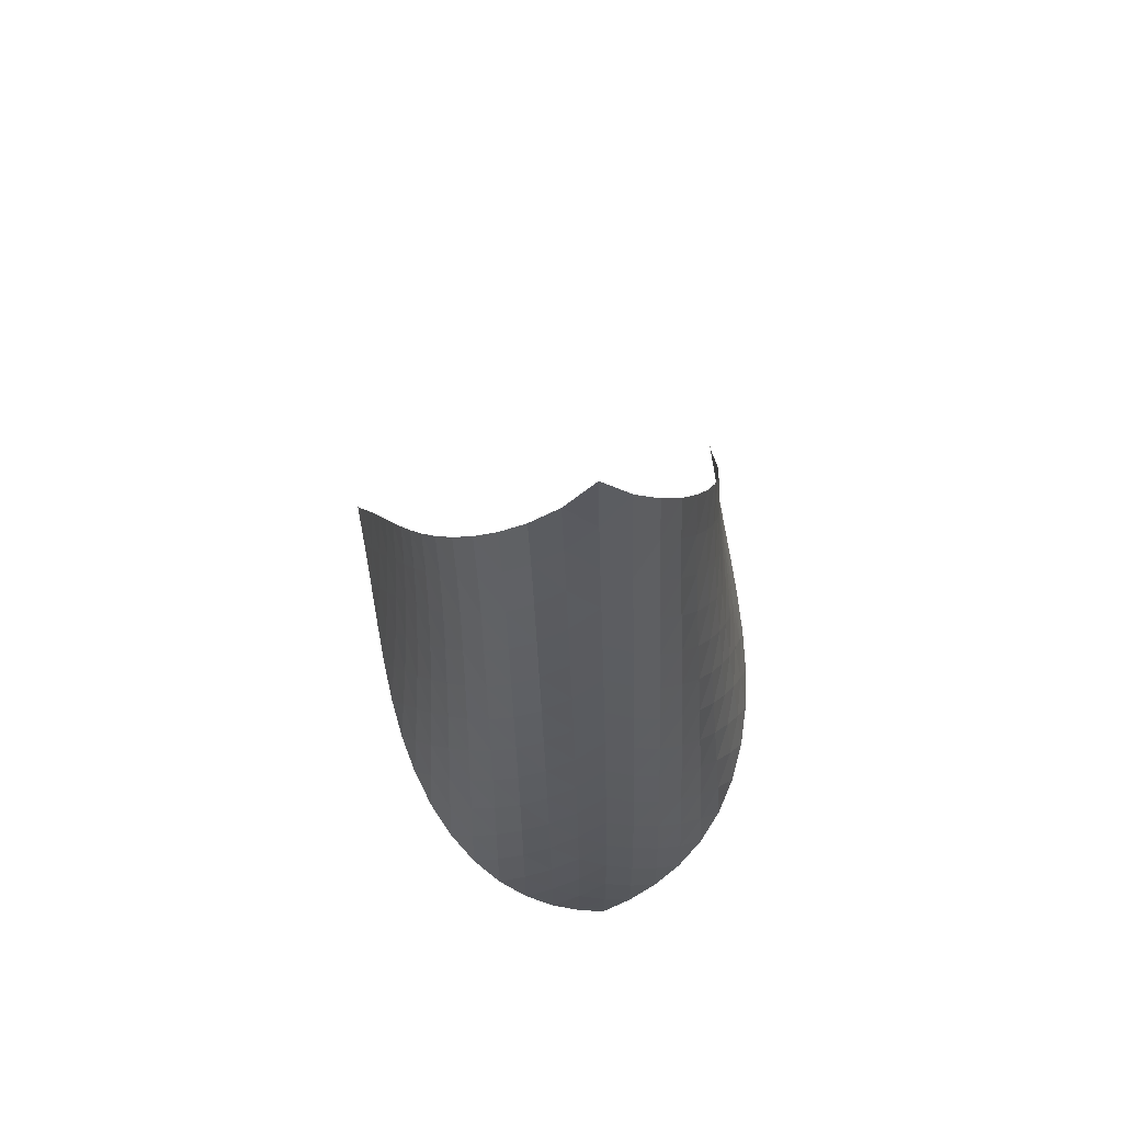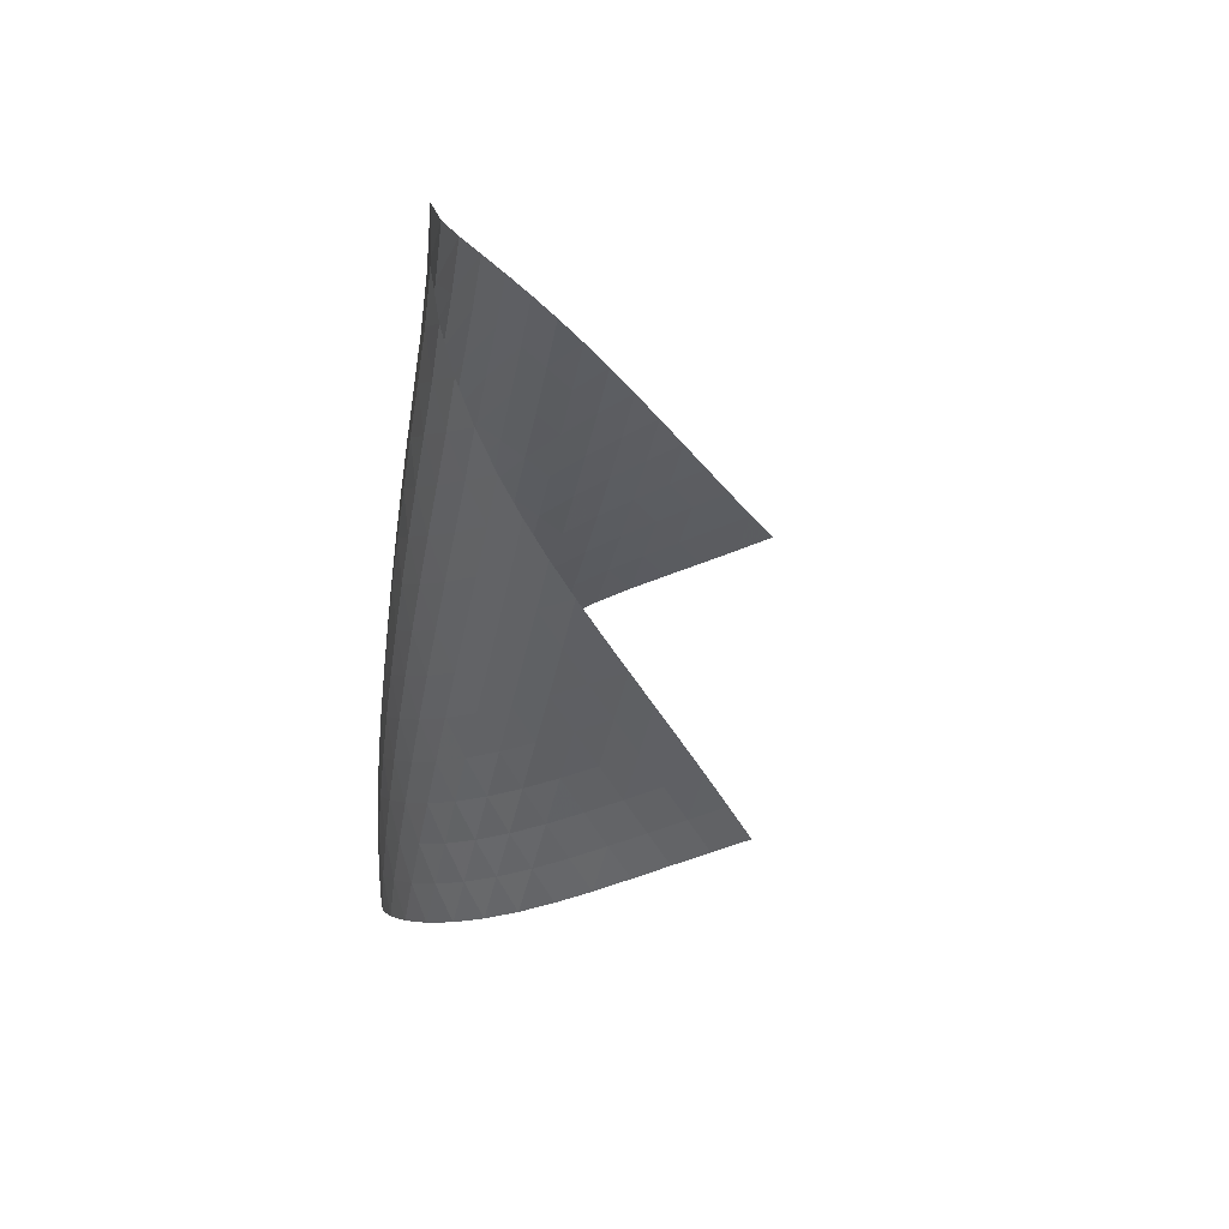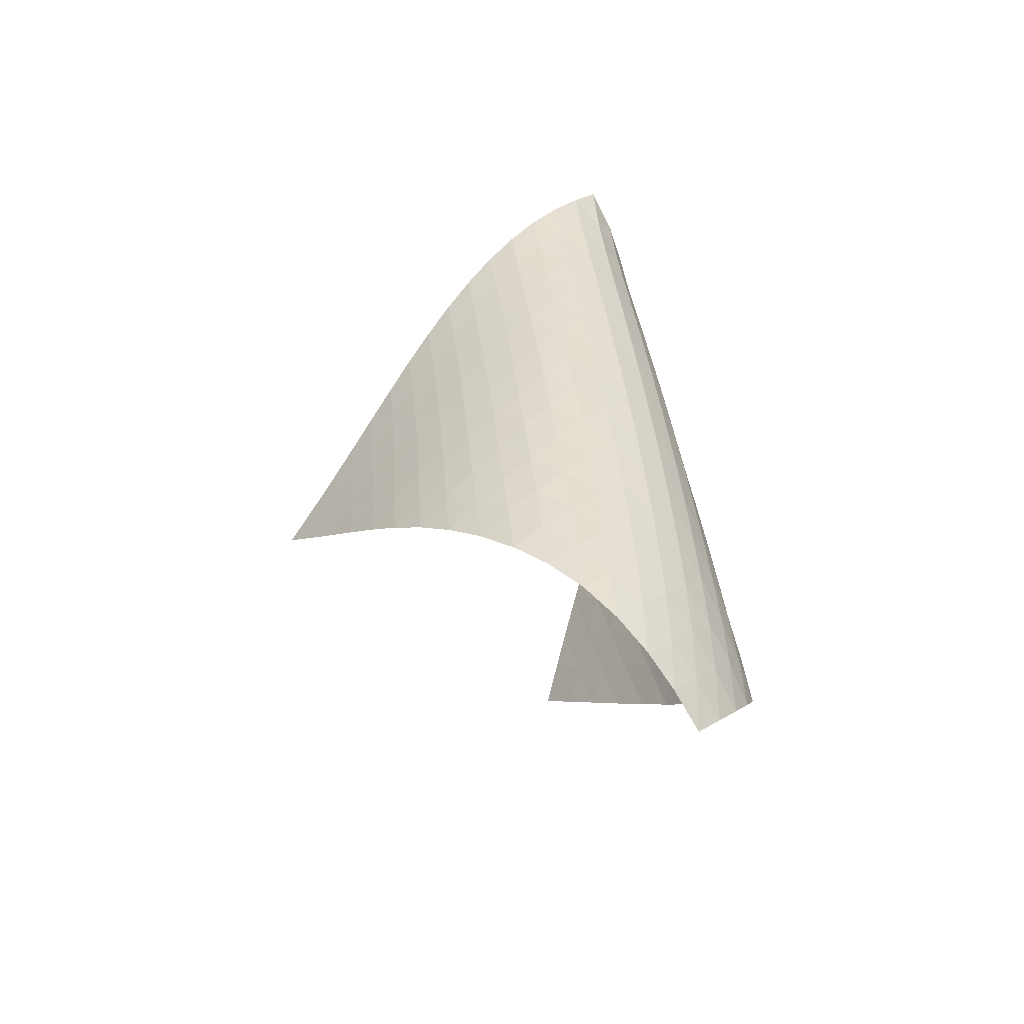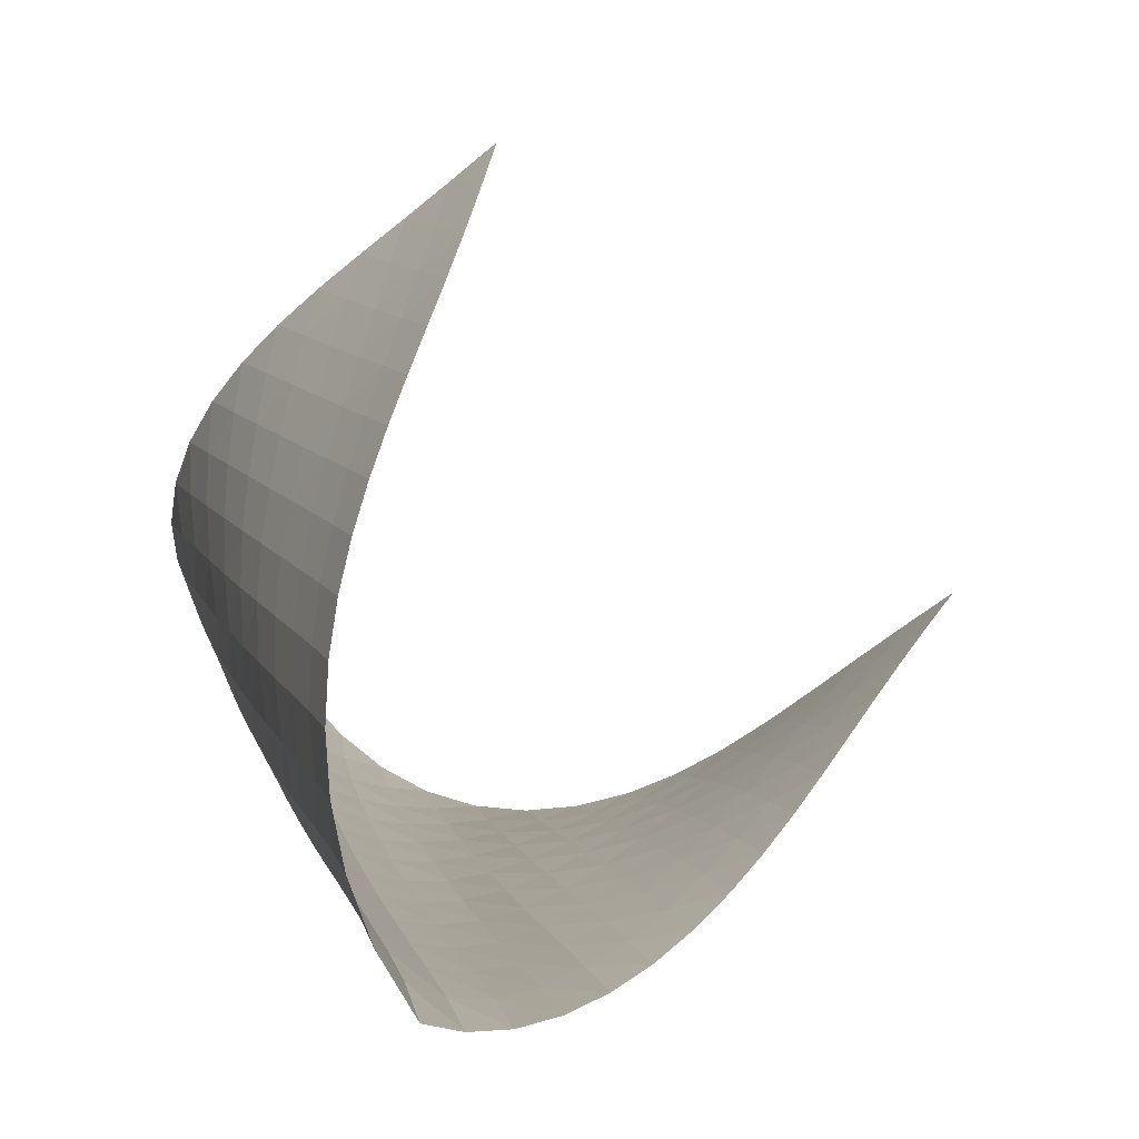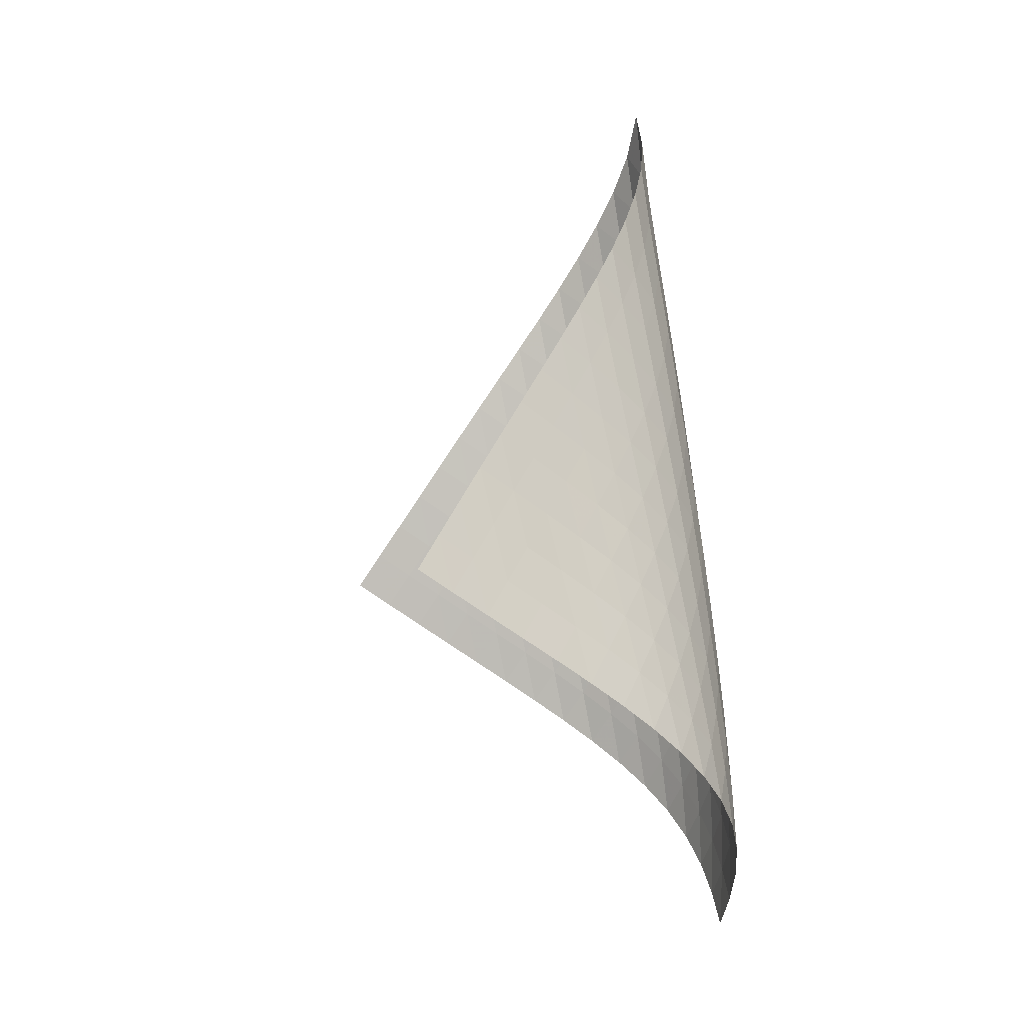
<metadata>
{"format":"obj","ext":"obj","renderer":"f3d","projection":"perspective","resolution":1024,"background":"white","views":[{"elev":65.0,"azim":123.3,"up":"+Y"},{"elev":46.4,"azim":-129.6,"up":"+Y"},{"elev":-45.9,"azim":91.4,"up":"+Y"},{"elev":13.5,"azim":175.7,"up":"+Z"},{"elev":-4.6,"azim":32.0,"up":"+Y"}]}
</metadata>
<code>
v -6.502 -0.05196 6.502
v -7.877 -10.99 13.46
v -13.46 -10.99 7.877
v -5.149 -18.85 5.149
v -13.03 -10.27 7.652
v -12.61 -9.549 7.42
v -12.19 -8.825 7.179
v -11.78 -8.099 6.931
v -11.36 -7.374 6.683
v -10.94 -6.649 6.44
v -10.5 -5.926 6.212
v -10.05 -5.205 6.009
v -9.576 -4.485 5.843
v -9.08 -3.766 5.727
v -8.562 -3.047 5.677
v -8.029 -2.329 5.709
v -7.49 -1.608 5.844
v -6.966 -0.8691 6.1
v -6.1 -0.8691 6.966
v -5.844 -1.608 7.49
v -5.709 -2.329 8.029
v -5.677 -3.047 8.562
v -5.727 -3.766 9.08
v -5.843 -4.485 9.576
v -6.009 -5.205 10.05
v -6.212 -5.926 10.5
v -6.44 -6.649 10.94
v -6.683 -7.374 11.36
v -6.931 -8.099 11.78
v -7.179 -8.825 12.19
v -7.42 -9.549 12.61
v -7.652 -10.27 13.03
v -7.354 -11.46 12.95
v -6.825 -11.92 12.44
v -6.29 -12.39 11.94
v -5.762 -12.85 11.43
v -5.257 -13.32 10.91
v -4.795 -13.8 10.35
v -4.396 -14.29 9.754
v -4.083 -14.79 9.126
v -3.874 -15.32 8.474
v -3.789 -15.86 7.814
v -3.839 -16.43 7.172
v -4.024 -17.02 6.576
v -4.322 -17.63 6.041
v -4.705 -18.24 5.568
v -5.568 -18.24 4.705
v -6.041 -17.63 4.322
v -6.576 -17.02 4.024
v -7.172 -16.43 3.839
v -7.814 -15.86 3.789
v -8.474 -15.32 3.874
v -9.126 -14.79 4.083
v -9.754 -14.29 4.396
v -10.35 -13.8 4.795
v -10.91 -13.32 5.257
v -11.43 -12.85 5.762
v -11.94 -12.39 6.29
v -12.44 -11.92 6.825
v -12.95 -11.46 7.354
v -6.404 -1.493 6.404
v -6.842 -2.172 5.99
v -7.346 -2.865 5.717
v -7.877 -3.567 5.569
v -8.407 -4.273 5.524
v -8.925 -4.984 5.563
v -9.425 -5.698 5.667
v -9.903 -6.414 5.821
v -10.36 -7.132 6.009
v -10.81 -7.852 6.221
v -11.24 -8.574 6.446
v -11.66 -9.296 6.677
v -12.09 -10.02 6.906
v -12.52 -10.74 7.132
v -5.99 -2.172 6.842
v -6.278 -2.787 6.278
v -6.7 -3.437 5.849
v -7.198 -4.11 5.562
v -7.726 -4.798 5.403
v -8.259 -5.496 5.347
v -8.78 -6.2 5.376
v -9.284 -6.908 5.468
v -9.769 -7.62 5.607
v -10.24 -8.334 5.781
v -10.69 -9.05 5.976
v -11.13 -9.768 6.183
v -11.57 -10.49 6.395
v -12.01 -11.21 6.609
v -5.717 -2.865 7.346
v -5.849 -3.437 6.7
v -6.138 -4.045 6.138
v -6.556 -4.685 5.703
v -7.051 -5.347 5.405
v -7.58 -6.026 5.231
v -8.115 -6.715 5.162
v -8.642 -7.412 5.175
v -9.154 -8.115 5.252
v -9.647 -8.821 5.374
v -10.13 -9.531 5.529
v -10.59 -10.24 5.705
v -11.05 -10.96 5.892
v -11.5 -11.67 6.088
v -5.569 -3.567 7.877
v -5.562 -4.11 7.198
v -5.703 -4.685 6.556
v -5.998 -5.291 5.998
v -6.416 -5.925 5.561
v -6.909 -6.581 5.252
v -7.438 -7.251 5.064
v -7.977 -7.933 4.977
v -8.51 -8.623 4.97
v -9.03 -9.319 5.026
v -9.535 -10.02 5.127
v -10.03 -10.72 5.259
v -10.5 -11.43 5.412
v -10.97 -12.14 5.58
v -5.524 -4.273 8.407
v -5.403 -4.798 7.726
v -5.405 -5.347 7.051
v -5.561 -5.925 6.416
v -5.864 -6.531 5.864
v -6.282 -7.162 5.425
v -6.773 -7.811 5.107
v -7.301 -8.475 4.902
v -7.843 -9.15 4.795
v -8.382 -9.833 4.766
v -8.912 -10.52 4.796
v -9.429 -11.22 4.871
v -9.934 -11.91 4.976
v -10.43 -12.61 5.105
v -5.563 -4.984 8.925
v -5.347 -5.496 8.259
v -5.231 -6.026 7.58
v -5.252 -6.581 6.909
v -5.425 -7.162 6.282
v -5.736 -7.768 5.736
v -6.154 -8.396 5.296
v -6.643 -9.04 4.969
v -7.17 -9.698 4.748
v -7.714 -10.37 4.619
v -8.26 -11.04 4.563
v -8.799 -11.72 4.564
v -9.328 -12.41 4.608
v -9.845 -13.1 4.685
v -5.667 -5.698 9.425
v -5.376 -6.2 8.78
v -5.162 -6.715 8.115
v -5.064 -7.251 7.438
v -5.107 -7.811 6.773
v -5.296 -8.396 6.154
v -5.615 -9.002 5.615
v -6.033 -9.628 5.174
v -6.52 -10.27 4.839
v -7.046 -10.92 4.601
v -7.591 -11.58 4.448
v -8.141 -12.25 4.363
v -8.688 -12.92 4.33
v -9.228 -13.6 4.342
v -5.821 -6.414 9.903
v -5.468 -6.908 9.284
v -5.175 -7.412 8.642
v -4.977 -7.933 7.977
v -4.902 -8.475 7.301
v -4.969 -9.04 6.643
v -5.174 -9.628 6.033
v -5.5 -10.24 5.5
v -5.92 -10.86 5.06
v -6.405 -11.5 4.716
v -6.93 -12.14 4.461
v -7.475 -12.79 4.281
v -8.027 -13.45 4.163
v -8.58 -14.12 4.096
v -6.009 -7.132 10.36
v -5.607 -7.62 9.769
v -5.252 -8.115 9.154
v -4.97 -8.623 8.51
v -4.795 -9.15 7.843
v -4.748 -9.698 7.17
v -4.839 -10.27 6.52
v -5.06 -10.86 5.92
v -5.395 -11.47 5.395
v -5.817 -12.09 4.956
v -6.3 -12.72 4.603
v -6.821 -13.36 4.328
v -7.364 -14.01 4.118
v -7.917 -14.66 3.965
v -6.221 -7.852 10.81
v -5.781 -8.334 10.24
v -5.374 -8.821 9.647
v -5.026 -9.319 9.03
v -4.766 -9.833 8.382
v -4.619 -10.37 7.714
v -4.601 -10.92 7.046
v -4.716 -11.5 6.405
v -4.956 -12.09 5.817
v -5.3 -12.7 5.3
v -5.725 -13.32 4.862
v -6.205 -13.95 4.499
v -6.721 -14.58 4.201
v -7.26 -15.22 3.963
v -6.446 -8.574 11.24
v -5.976 -9.05 10.69
v -5.529 -9.531 10.13
v -5.127 -10.02 9.535
v -4.796 -10.52 8.912
v -4.563 -11.04 8.26
v -4.448 -11.58 7.591
v -4.461 -12.14 6.93
v -4.603 -12.72 6.3
v -4.862 -13.32 5.725
v -5.218 -13.93 5.218
v -5.646 -14.55 4.781
v -6.123 -15.18 4.409
v -6.634 -15.8 4.093
v -6.677 -9.296 11.66
v -6.183 -9.768 11.13
v -5.705 -10.24 10.59
v -5.259 -10.72 10.03
v -4.871 -11.22 9.429
v -4.564 -11.72 8.799
v -4.363 -12.25 8.141
v -4.281 -12.79 7.475
v -4.328 -13.36 6.821
v -4.499 -13.95 6.205
v -4.781 -14.55 5.646
v -5.152 -15.16 5.152
v -5.585 -15.78 4.72
v -6.063 -16.4 4.345
v -6.906 -10.02 12.09
v -6.395 -10.49 11.57
v -5.892 -10.96 11.05
v -5.412 -11.43 10.5
v -4.976 -11.91 9.934
v -4.608 -12.41 9.328
v -4.33 -12.92 8.688
v -4.163 -13.45 8.027
v -4.118 -14.01 7.364
v -4.201 -14.58 6.721
v -4.409 -15.18 6.123
v -4.72 -15.78 5.585
v -5.11 -16.4 5.11
v -5.555 -17.01 4.691
v -7.132 -10.74 12.52
v -6.609 -11.21 12.01
v -6.088 -11.67 11.5
v -5.58 -12.14 10.97
v -5.105 -12.61 10.43
v -4.685 -13.1 9.845
v -4.342 -13.6 9.228
v -4.096 -14.12 8.58
v -3.965 -14.66 7.917
v -3.963 -15.22 7.26
v -4.093 -15.8 6.634
v -4.345 -16.4 6.063
v -4.691 -17.01 5.555
v -5.106 -17.63 5.106
f 256 46 4
f 256 4 47
f 5 74 60
f 5 60 3
f 74 88 59
f 74 59 60
f 88 102 58
f 88 58 59
f 102 116 57
f 102 57 58
f 116 130 56
f 116 56 57
f 130 144 55
f 130 55 56
f 144 158 54
f 144 54 55
f 158 172 53
f 158 53 54
f 172 186 52
f 172 52 53
f 186 200 51
f 186 51 52
f 200 214 50
f 200 50 51
f 214 228 49
f 214 49 50
f 228 242 48
f 228 48 49
f 242 256 47
f 242 47 48
f 1 19 61
f 1 61 18
f 18 61 62
f 18 62 17
f 17 62 63
f 17 63 16
f 16 63 64
f 16 64 15
f 15 64 65
f 15 65 14
f 14 65 66
f 14 66 13
f 13 66 67
f 13 67 12
f 12 67 68
f 12 68 11
f 11 68 69
f 11 69 10
f 10 69 70
f 10 70 9
f 9 70 71
f 9 71 8
f 8 71 72
f 8 72 7
f 7 72 73
f 7 73 6
f 6 73 74
f 6 74 5
f 19 20 75
f 19 75 61
f 61 75 76
f 61 76 62
f 62 76 77
f 62 77 63
f 63 77 78
f 63 78 64
f 64 78 79
f 64 79 65
f 65 79 80
f 65 80 66
f 66 80 81
f 66 81 67
f 67 81 82
f 67 82 68
f 68 82 83
f 68 83 69
f 69 83 84
f 69 84 70
f 70 84 85
f 70 85 71
f 71 85 86
f 71 86 72
f 72 86 87
f 72 87 73
f 73 87 88
f 73 88 74
f 20 21 89
f 20 89 75
f 75 89 90
f 75 90 76
f 76 90 91
f 76 91 77
f 77 91 92
f 77 92 78
f 78 92 93
f 78 93 79
f 79 93 94
f 79 94 80
f 80 94 95
f 80 95 81
f 81 95 96
f 81 96 82
f 82 96 97
f 82 97 83
f 83 97 98
f 83 98 84
f 84 98 99
f 84 99 85
f 85 99 100
f 85 100 86
f 86 100 101
f 86 101 87
f 87 101 102
f 87 102 88
f 21 22 103
f 21 103 89
f 89 103 104
f 89 104 90
f 90 104 105
f 90 105 91
f 91 105 106
f 91 106 92
f 92 106 107
f 92 107 93
f 93 107 108
f 93 108 94
f 94 108 109
f 94 109 95
f 95 109 110
f 95 110 96
f 96 110 111
f 96 111 97
f 97 111 112
f 97 112 98
f 98 112 113
f 98 113 99
f 99 113 114
f 99 114 100
f 100 114 115
f 100 115 101
f 101 115 116
f 101 116 102
f 22 23 117
f 22 117 103
f 103 117 118
f 103 118 104
f 104 118 119
f 104 119 105
f 105 119 120
f 105 120 106
f 106 120 121
f 106 121 107
f 107 121 122
f 107 122 108
f 108 122 123
f 108 123 109
f 109 123 124
f 109 124 110
f 110 124 125
f 110 125 111
f 111 125 126
f 111 126 112
f 112 126 127
f 112 127 113
f 113 127 128
f 113 128 114
f 114 128 129
f 114 129 115
f 115 129 130
f 115 130 116
f 23 24 131
f 23 131 117
f 117 131 132
f 117 132 118
f 118 132 133
f 118 133 119
f 119 133 134
f 119 134 120
f 120 134 135
f 120 135 121
f 121 135 136
f 121 136 122
f 122 136 137
f 122 137 123
f 123 137 138
f 123 138 124
f 124 138 139
f 124 139 125
f 125 139 140
f 125 140 126
f 126 140 141
f 126 141 127
f 127 141 142
f 127 142 128
f 128 142 143
f 128 143 129
f 129 143 144
f 129 144 130
f 24 25 145
f 24 145 131
f 131 145 146
f 131 146 132
f 132 146 147
f 132 147 133
f 133 147 148
f 133 148 134
f 134 148 149
f 134 149 135
f 135 149 150
f 135 150 136
f 136 150 151
f 136 151 137
f 137 151 152
f 137 152 138
f 138 152 153
f 138 153 139
f 139 153 154
f 139 154 140
f 140 154 155
f 140 155 141
f 141 155 156
f 141 156 142
f 142 156 157
f 142 157 143
f 143 157 158
f 143 158 144
f 25 26 159
f 25 159 145
f 145 159 160
f 145 160 146
f 146 160 161
f 146 161 147
f 147 161 162
f 147 162 148
f 148 162 163
f 148 163 149
f 149 163 164
f 149 164 150
f 150 164 165
f 150 165 151
f 151 165 166
f 151 166 152
f 152 166 167
f 152 167 153
f 153 167 168
f 153 168 154
f 154 168 169
f 154 169 155
f 155 169 170
f 155 170 156
f 156 170 171
f 156 171 157
f 157 171 172
f 157 172 158
f 26 27 173
f 26 173 159
f 159 173 174
f 159 174 160
f 160 174 175
f 160 175 161
f 161 175 176
f 161 176 162
f 162 176 177
f 162 177 163
f 163 177 178
f 163 178 164
f 164 178 179
f 164 179 165
f 165 179 180
f 165 180 166
f 166 180 181
f 166 181 167
f 167 181 182
f 167 182 168
f 168 182 183
f 168 183 169
f 169 183 184
f 169 184 170
f 170 184 185
f 170 185 171
f 171 185 186
f 171 186 172
f 27 28 187
f 27 187 173
f 173 187 188
f 173 188 174
f 174 188 189
f 174 189 175
f 175 189 190
f 175 190 176
f 176 190 191
f 176 191 177
f 177 191 192
f 177 192 178
f 178 192 193
f 178 193 179
f 179 193 194
f 179 194 180
f 180 194 195
f 180 195 181
f 181 195 196
f 181 196 182
f 182 196 197
f 182 197 183
f 183 197 198
f 183 198 184
f 184 198 199
f 184 199 185
f 185 199 200
f 185 200 186
f 28 29 201
f 28 201 187
f 187 201 202
f 187 202 188
f 188 202 203
f 188 203 189
f 189 203 204
f 189 204 190
f 190 204 205
f 190 205 191
f 191 205 206
f 191 206 192
f 192 206 207
f 192 207 193
f 193 207 208
f 193 208 194
f 194 208 209
f 194 209 195
f 195 209 210
f 195 210 196
f 196 210 211
f 196 211 197
f 197 211 212
f 197 212 198
f 198 212 213
f 198 213 199
f 199 213 214
f 199 214 200
f 29 30 215
f 29 215 201
f 201 215 216
f 201 216 202
f 202 216 217
f 202 217 203
f 203 217 218
f 203 218 204
f 204 218 219
f 204 219 205
f 205 219 220
f 205 220 206
f 206 220 221
f 206 221 207
f 207 221 222
f 207 222 208
f 208 222 223
f 208 223 209
f 209 223 224
f 209 224 210
f 210 224 225
f 210 225 211
f 211 225 226
f 211 226 212
f 212 226 227
f 212 227 213
f 213 227 228
f 213 228 214
f 30 31 229
f 30 229 215
f 215 229 230
f 215 230 216
f 216 230 231
f 216 231 217
f 217 231 232
f 217 232 218
f 218 232 233
f 218 233 219
f 219 233 234
f 219 234 220
f 220 234 235
f 220 235 221
f 221 235 236
f 221 236 222
f 222 236 237
f 222 237 223
f 223 237 238
f 223 238 224
f 224 238 239
f 224 239 225
f 225 239 240
f 225 240 226
f 226 240 241
f 226 241 227
f 227 241 242
f 227 242 228
f 31 32 243
f 31 243 229
f 229 243 244
f 229 244 230
f 230 244 245
f 230 245 231
f 231 245 246
f 231 246 232
f 232 246 247
f 232 247 233
f 233 247 248
f 233 248 234
f 234 248 249
f 234 249 235
f 235 249 250
f 235 250 236
f 236 250 251
f 236 251 237
f 237 251 252
f 237 252 238
f 238 252 253
f 238 253 239
f 239 253 254
f 239 254 240
f 240 254 255
f 240 255 241
f 241 255 256
f 241 256 242
f 32 2 33
f 32 33 243
f 243 33 34
f 243 34 244
f 244 34 35
f 244 35 245
f 245 35 36
f 245 36 246
f 246 36 37
f 246 37 247
f 247 37 38
f 247 38 248
f 248 38 39
f 248 39 249
f 249 39 40
f 249 40 250
f 250 40 41
f 250 41 251
f 251 41 42
f 251 42 252
f 252 42 43
f 252 43 253
f 253 43 44
f 253 44 254
f 254 44 45
f 254 45 255
f 255 45 46
f 255 46 256

</code>
